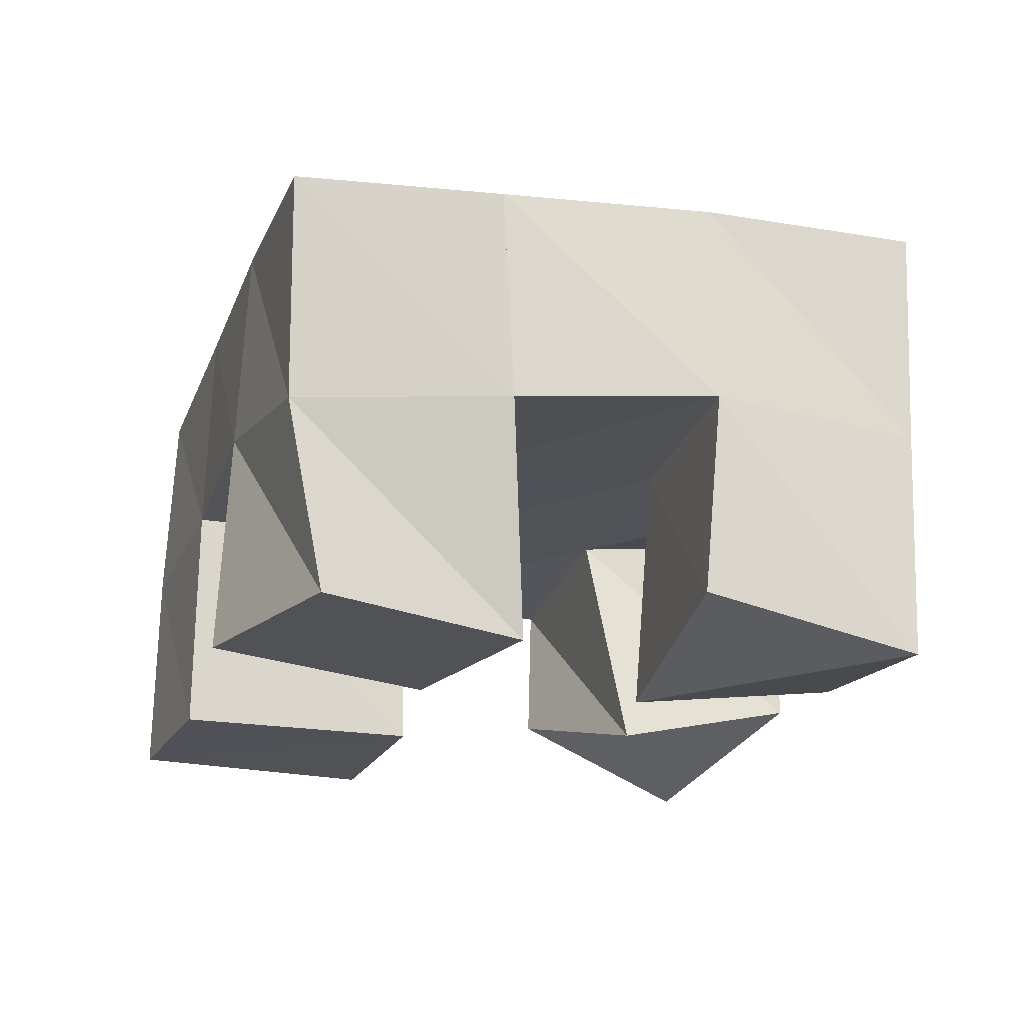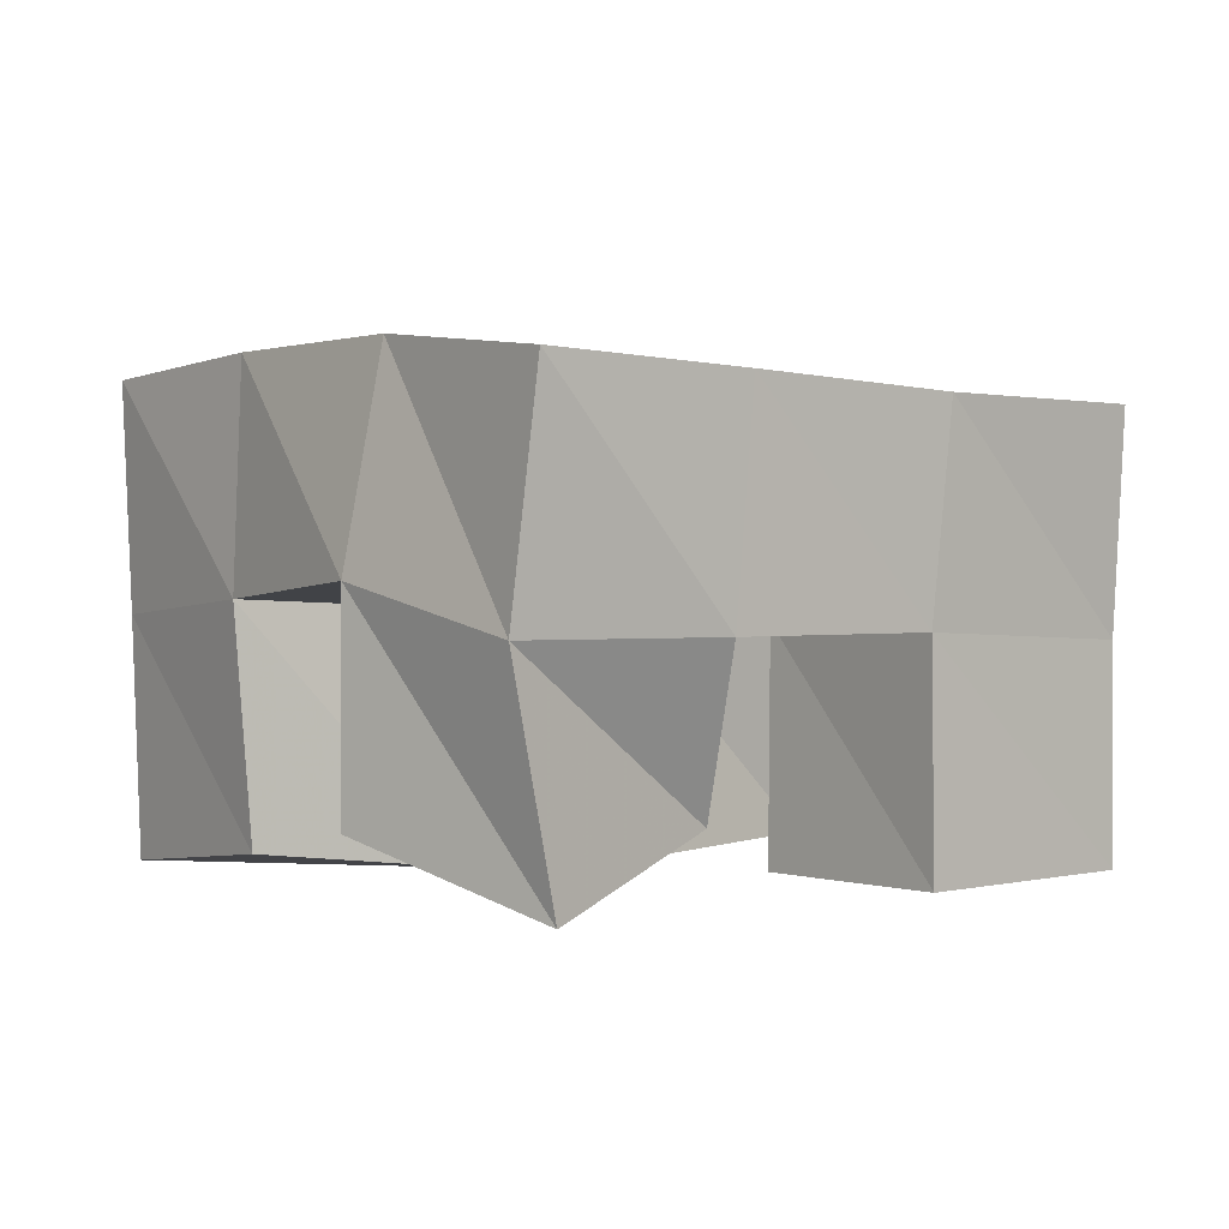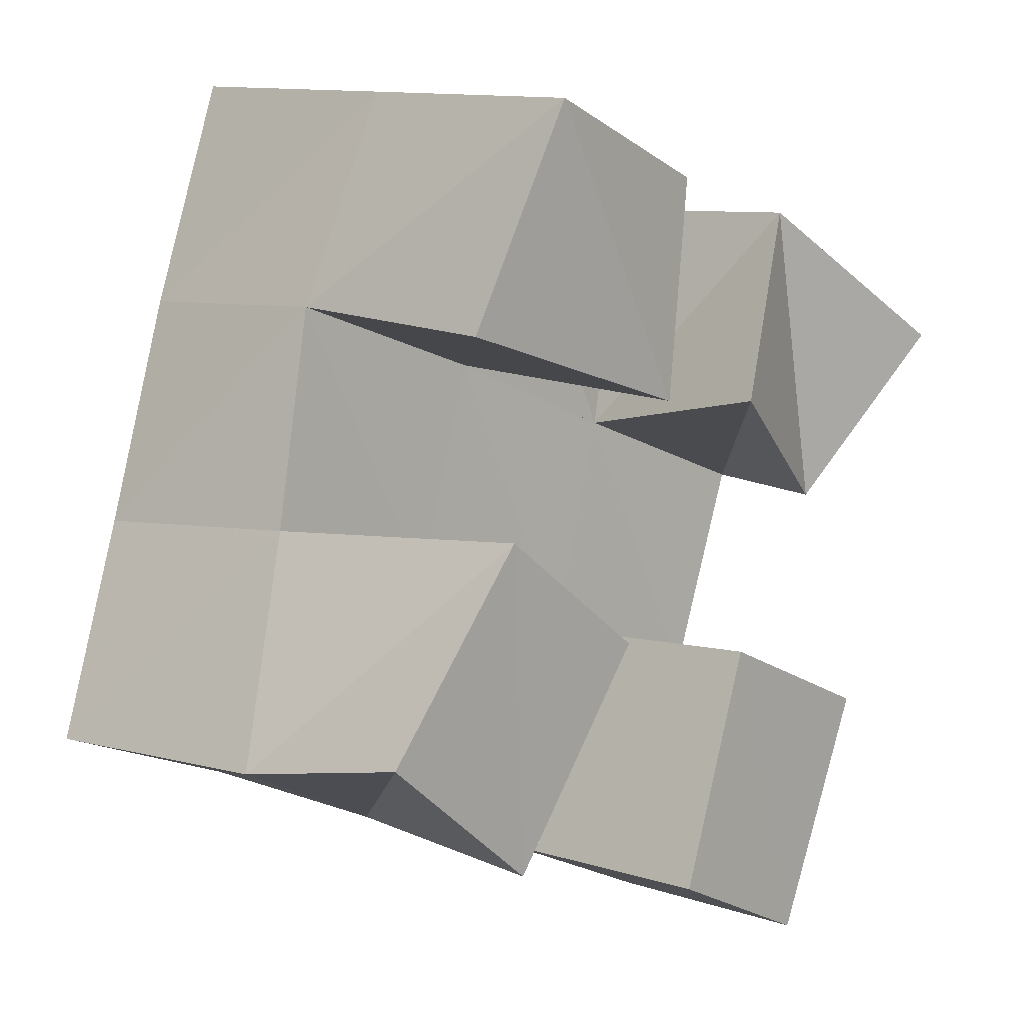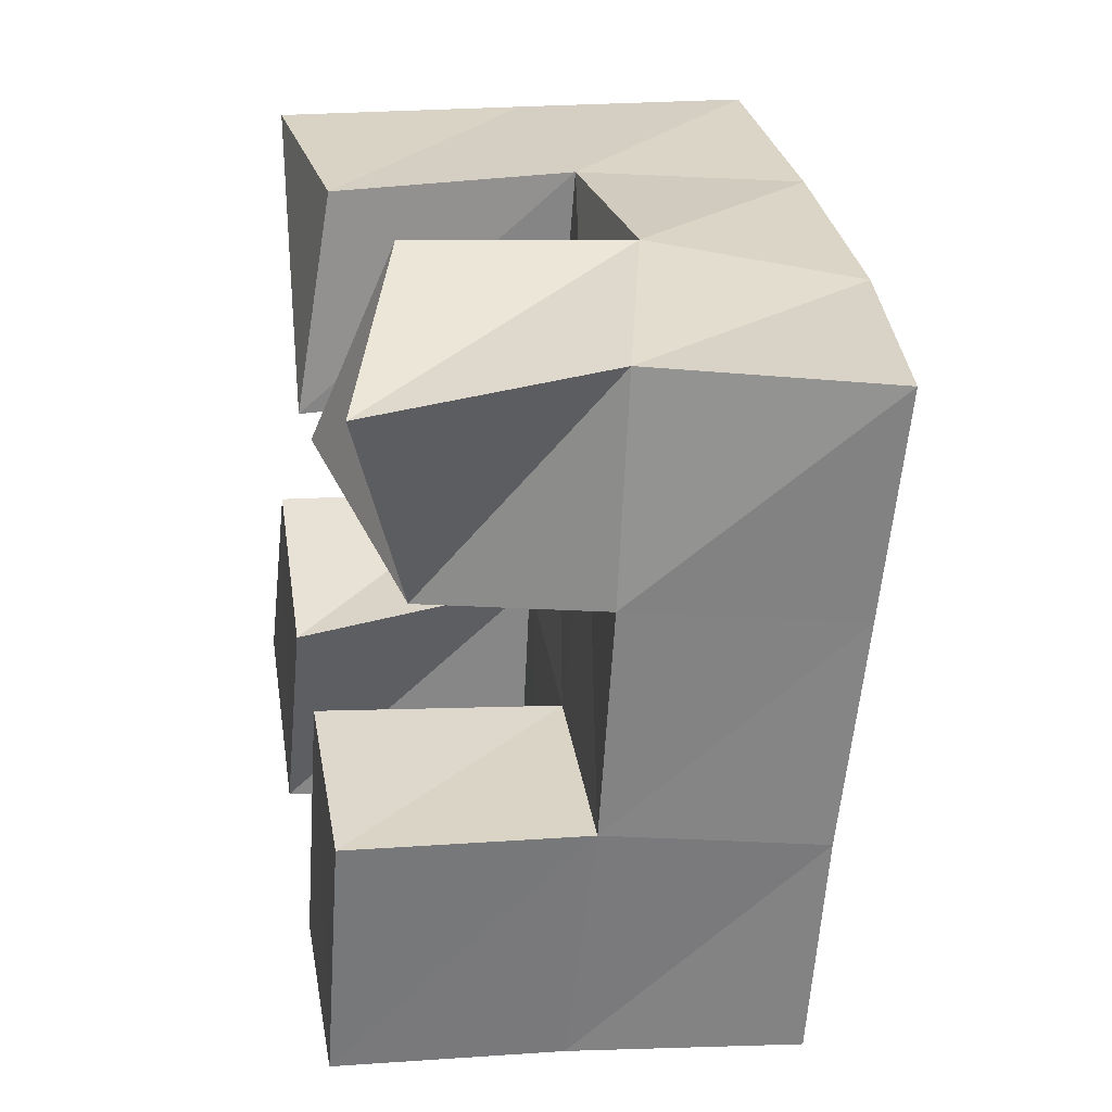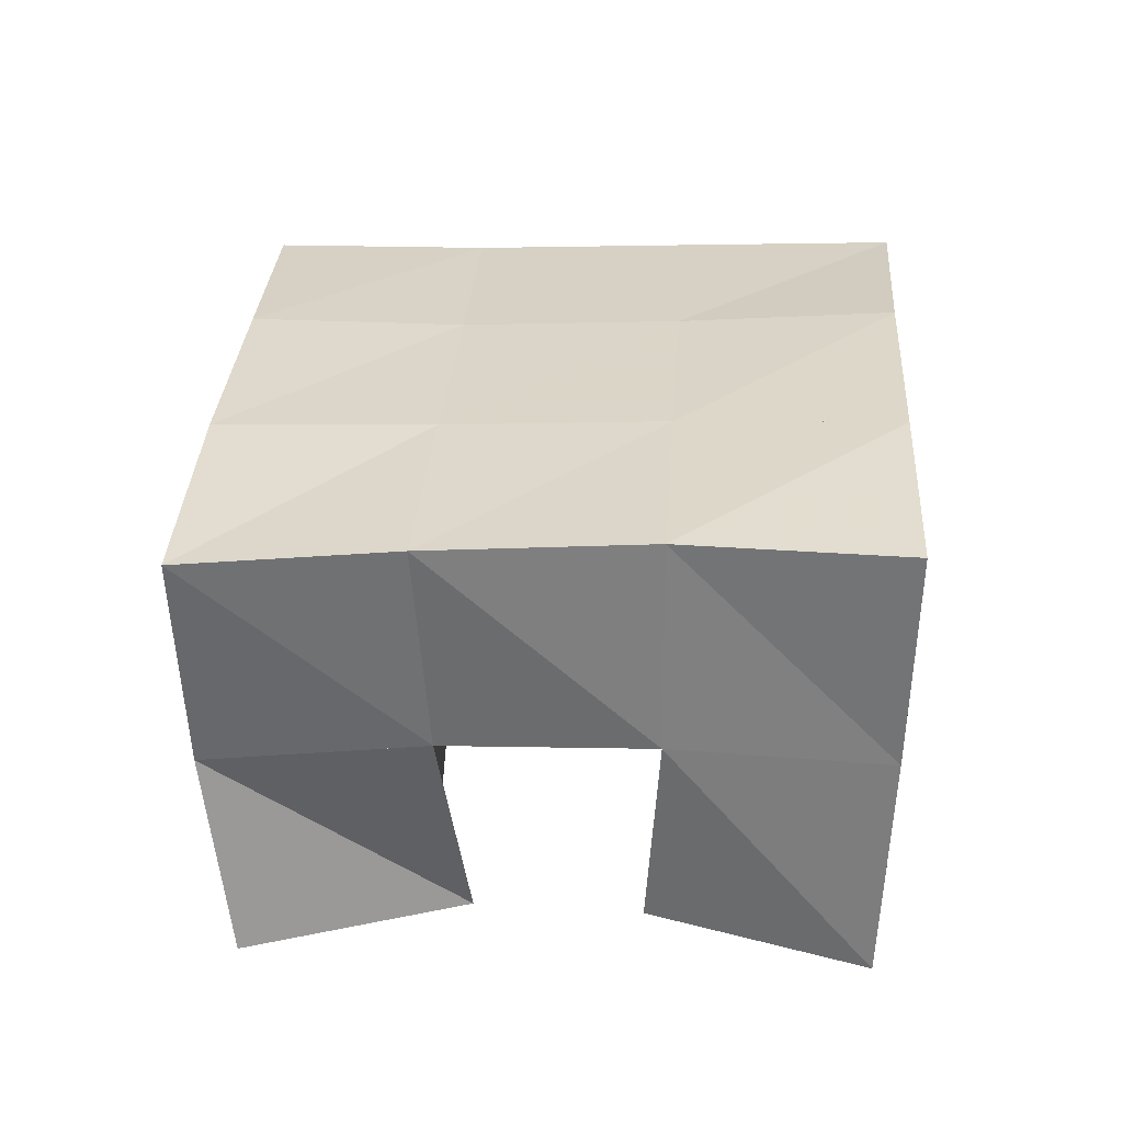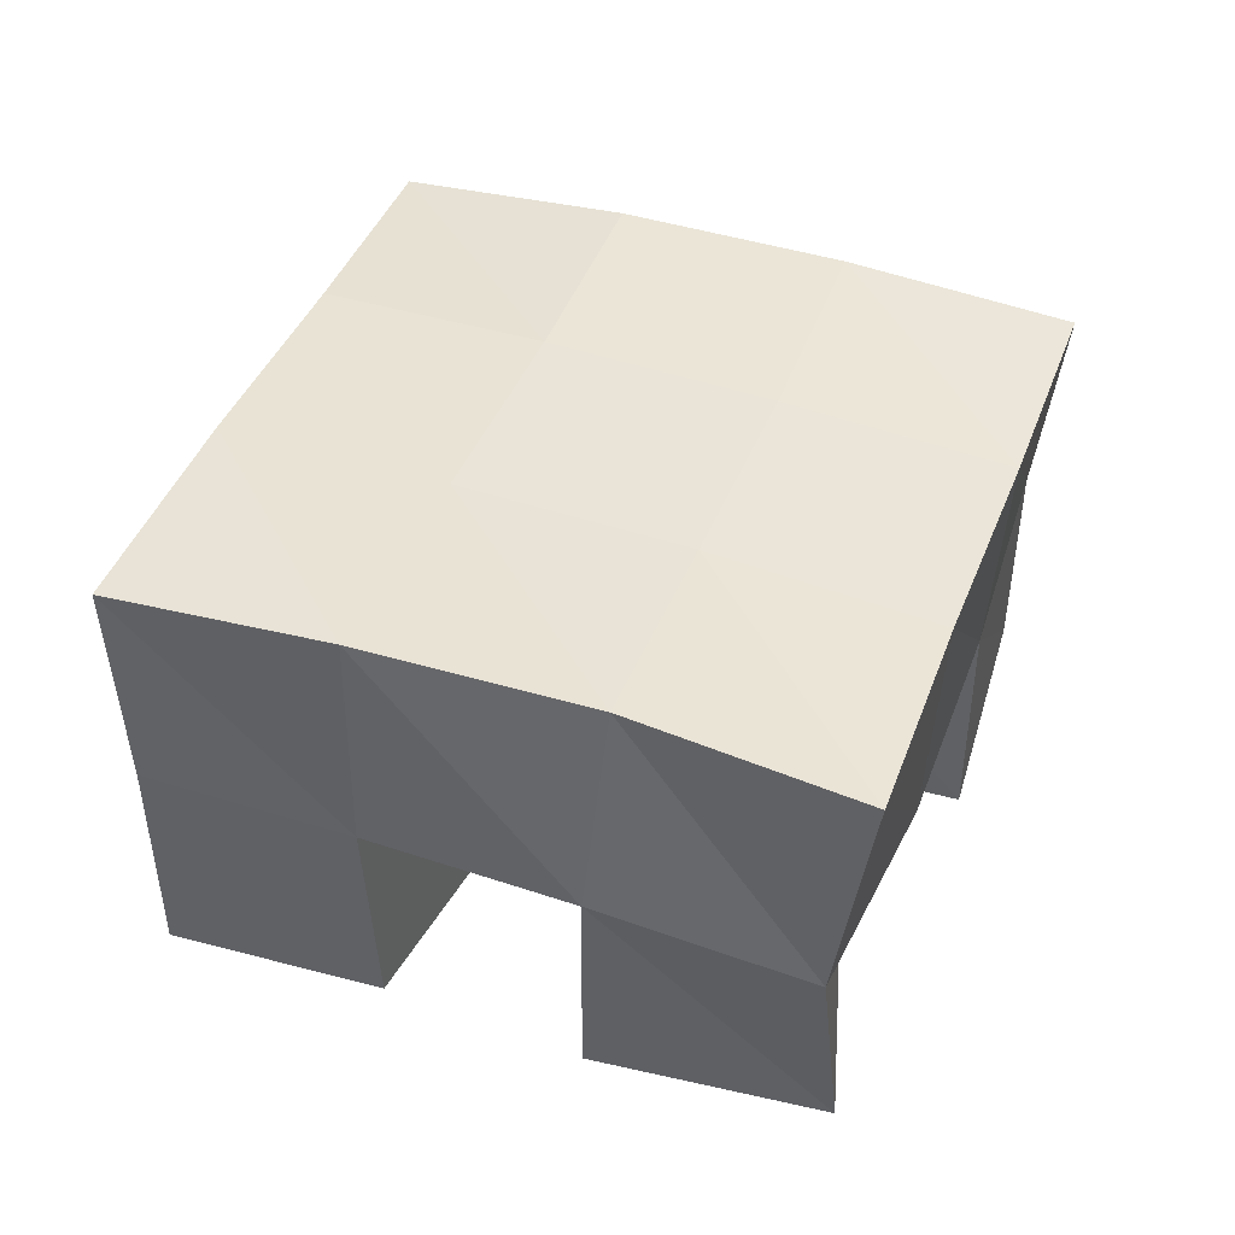
<metadata>
{"format":"obj","ext":"obj","renderer":"f3d","projection":"perspective","resolution":1024,"background":"white","views":[{"elev":-21.0,"azim":-86.9,"up":"+Y"},{"elev":1.0,"azim":72.7,"up":"+Y"},{"elev":8.5,"azim":-49.0,"up":"+Z"},{"elev":8.5,"azim":79.8,"up":"+Z"},{"elev":31.5,"azim":-65.9,"up":"+Y"},{"elev":44.5,"azim":40.3,"up":"+Y"}]}
</metadata>
<code>
v 0.4833 0.1 0.136
v 0.4867 0.1459 0.127
v 0.5215 0.1004 0.1064
v 0.5304 0.1542 0.1073
v 0.5182 0.1 0.1763
v 0.5037 0.1526 0.1751
v 0.5556 0.1 0.15
v 0.5484 0.1536 0.1588
v 0.599 0.1 0.1986
v 0.6112 0.1549 0.1886
v 0.6422 0.1142 0.1715
v 0.6586 0.1511 0.1715
v 0.629 0.1139 0.2396
v 0.6294 0.1615 0.2395
v 0.6702 0.1 0.2092
v 0.6714 0.1512 0.2184
v 0.5187 0.1107 0.2171
v 0.5164 0.157 0.2213
v 0.569 0.1 0.201
v 0.5663 0.1567 0.2055
v 0.5336 0.1 0.2646
v 0.5353 0.1538 0.2666
v 0.582 0.1057 0.2483
v 0.5827 0.1576 0.2522
v 0.578 0.1 0.09051
v 0.5762 0.1522 0.09137
v 0.6173 0.1004 0.07241
v 0.6181 0.1488 0.07297
v 0.5964 0.1 0.1419
v 0.5945 0.1526 0.1407
v 0.6403 0.1 0.1235
v 0.6407 0.1512 0.1242
v 0.4814 0.1972 0.1273
v 0.5296 0.2014 0.1098
v 0.4999 0.2016 0.1728
v 0.5474 0.2027 0.1558
v 0.5176 0.2052 0.2204
v 0.5647 0.2054 0.2031
v 0.5343 0.2046 0.2684
v 0.5809 0.2076 0.2501
v 0.5777 0.2018 0.09249
v 0.5953 0.2016 0.1385
v 0.6126 0.2042 0.1854
v 0.6296 0.208 0.2314
v 0.6247 0.1978 0.07375
v 0.6425 0.1983 0.1206
v 0.66 0.2007 0.1683
v 0.6778 0.2025 0.2145
f 1 2 4
f 3 1 4
f 2 6 8
f 4 2 8
f 6 5 7
f 8 6 7
f 5 1 3
f 7 5 3
f 8 7 3
f 4 8 3
f 2 1 5
f 6 2 5
f 9 10 12
f 11 9 12
f 10 14 16
f 12 10 16
f 14 13 15
f 16 14 15
f 13 9 11
f 15 13 11
f 16 15 11
f 12 16 11
f 10 9 13
f 14 10 13
f 17 18 20
f 19 17 20
f 18 22 24
f 20 18 24
f 22 21 23
f 24 22 23
f 21 17 19
f 23 21 19
f 24 23 19
f 20 24 19
f 18 17 21
f 22 18 21
f 25 26 28
f 27 25 28
f 26 30 32
f 28 26 32
f 30 29 31
f 32 30 31
f 29 25 27
f 31 29 27
f 32 31 27
f 28 32 27
f 26 25 29
f 30 26 29
f 2 33 34
f 4 2 34
f 33 35 36
f 34 33 36
f 35 6 8
f 36 35 8
f 6 2 4
f 8 6 4
f 36 8 4
f 34 36 4
f 33 2 6
f 35 33 6
f 6 35 36
f 8 6 36
f 35 37 38
f 36 35 38
f 37 18 20
f 38 37 20
f 18 6 8
f 20 18 8
f 38 20 8
f 36 38 8
f 35 6 18
f 37 35 18
f 18 37 38
f 20 18 38
f 37 39 40
f 38 37 40
f 39 22 24
f 40 39 24
f 22 18 20
f 24 22 20
f 40 24 20
f 38 40 20
f 37 18 22
f 39 37 22
f 4 34 41
f 26 4 41
f 34 36 42
f 41 34 42
f 36 8 30
f 42 36 30
f 8 4 26
f 30 8 26
f 42 30 26
f 41 42 26
f 34 4 8
f 36 34 8
f 8 36 42
f 30 8 42
f 36 38 43
f 42 36 43
f 38 20 10
f 43 38 10
f 20 8 30
f 10 20 30
f 43 10 30
f 42 43 30
f 36 8 20
f 38 36 20
f 20 38 43
f 10 20 43
f 38 40 44
f 43 38 44
f 40 24 14
f 44 40 14
f 24 20 10
f 14 24 10
f 44 14 10
f 43 44 10
f 38 20 24
f 40 38 24
f 26 41 45
f 28 26 45
f 41 42 46
f 45 41 46
f 42 30 32
f 46 42 32
f 30 26 28
f 32 30 28
f 46 32 28
f 45 46 28
f 41 26 30
f 42 41 30
f 30 42 46
f 32 30 46
f 42 43 47
f 46 42 47
f 43 10 12
f 47 43 12
f 10 30 32
f 12 10 32
f 47 12 32
f 46 47 32
f 42 30 10
f 43 42 10
f 10 43 47
f 12 10 47
f 43 44 48
f 47 43 48
f 44 14 16
f 48 44 16
f 14 10 12
f 16 14 12
f 48 16 12
f 47 48 12
f 43 10 14
f 44 43 14

</code>
